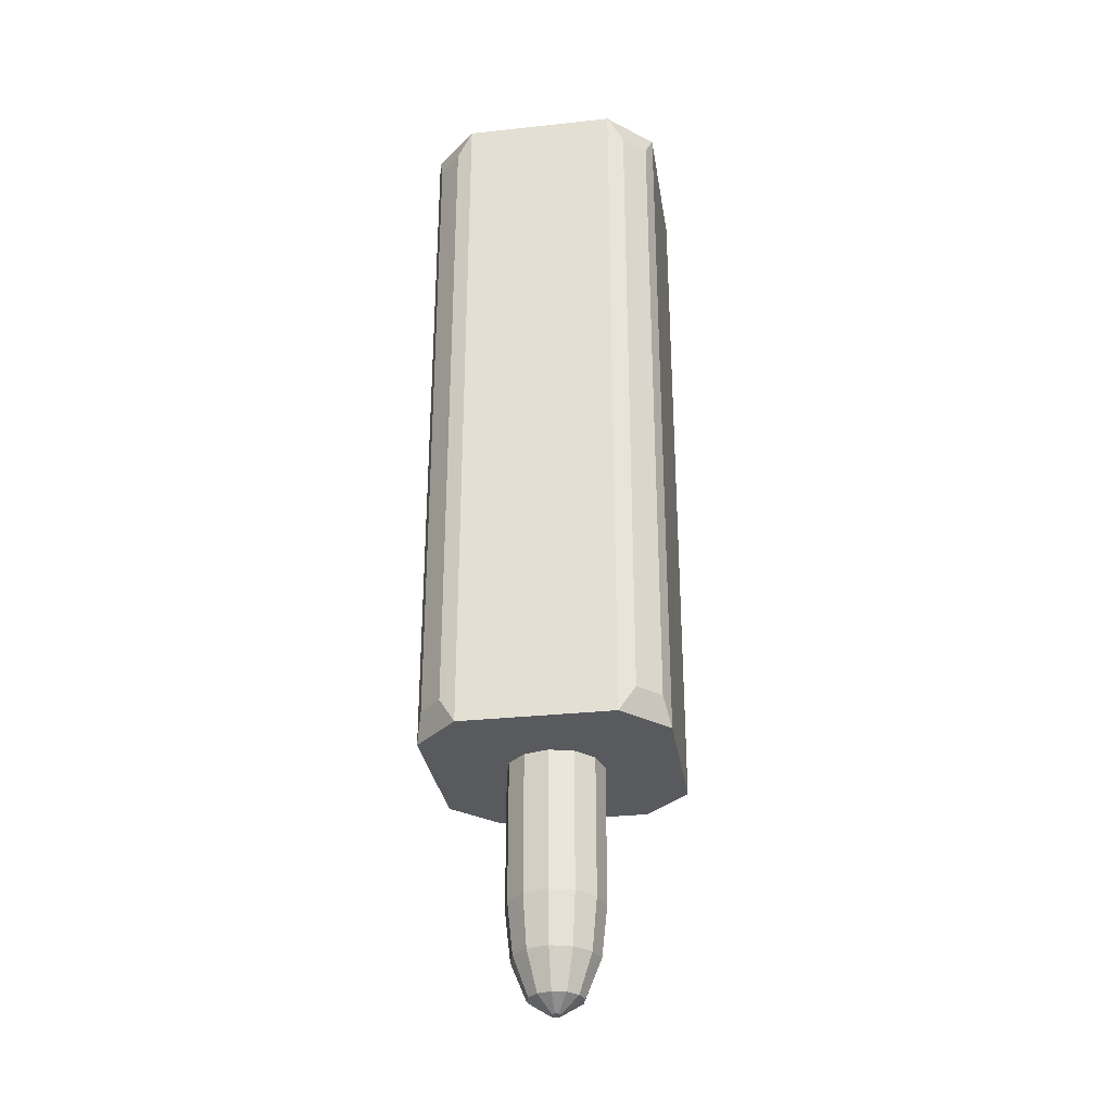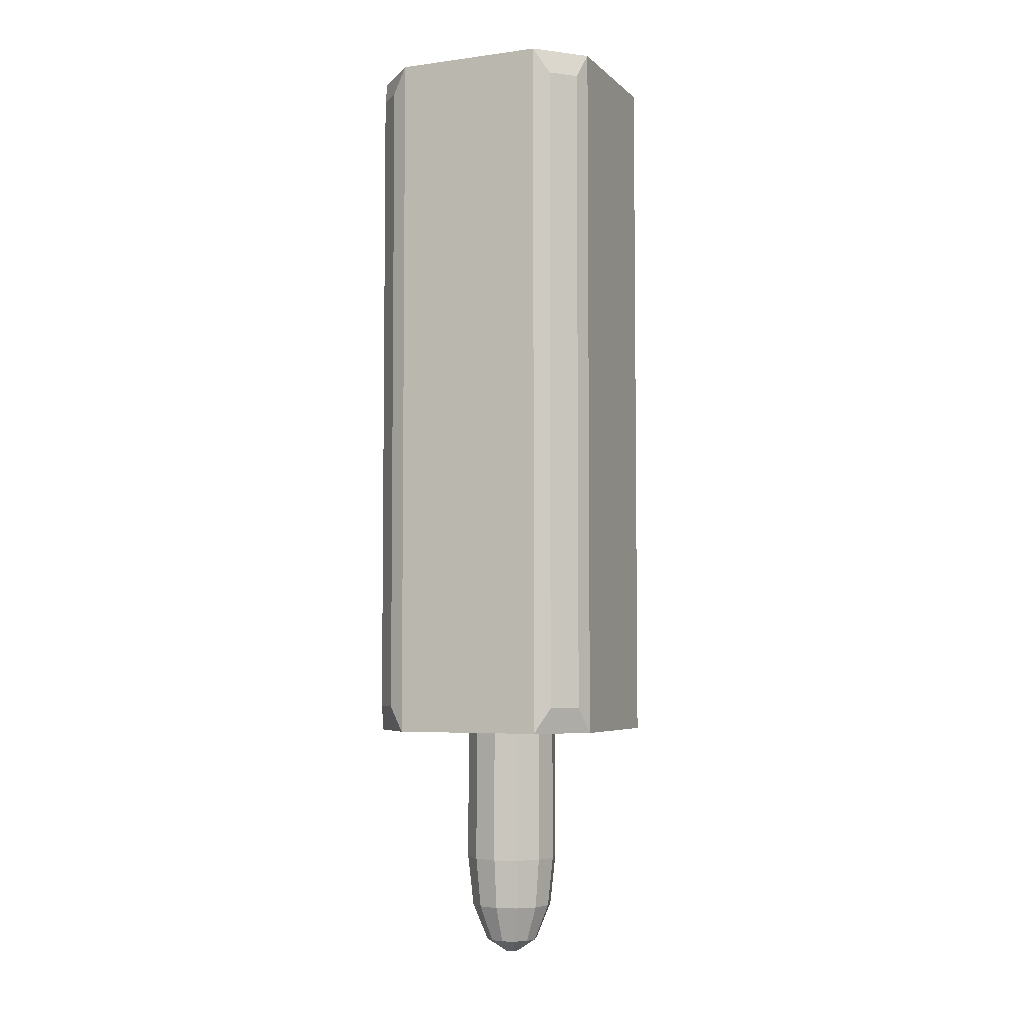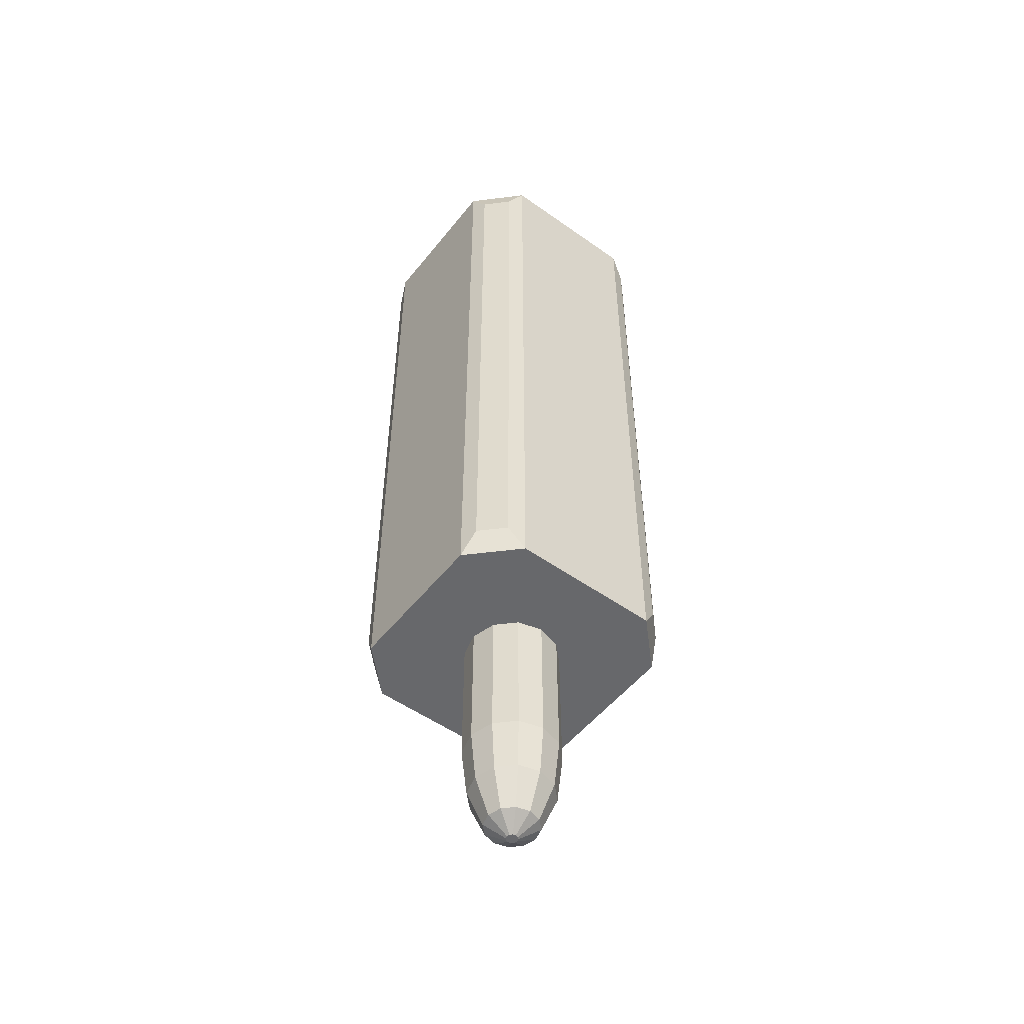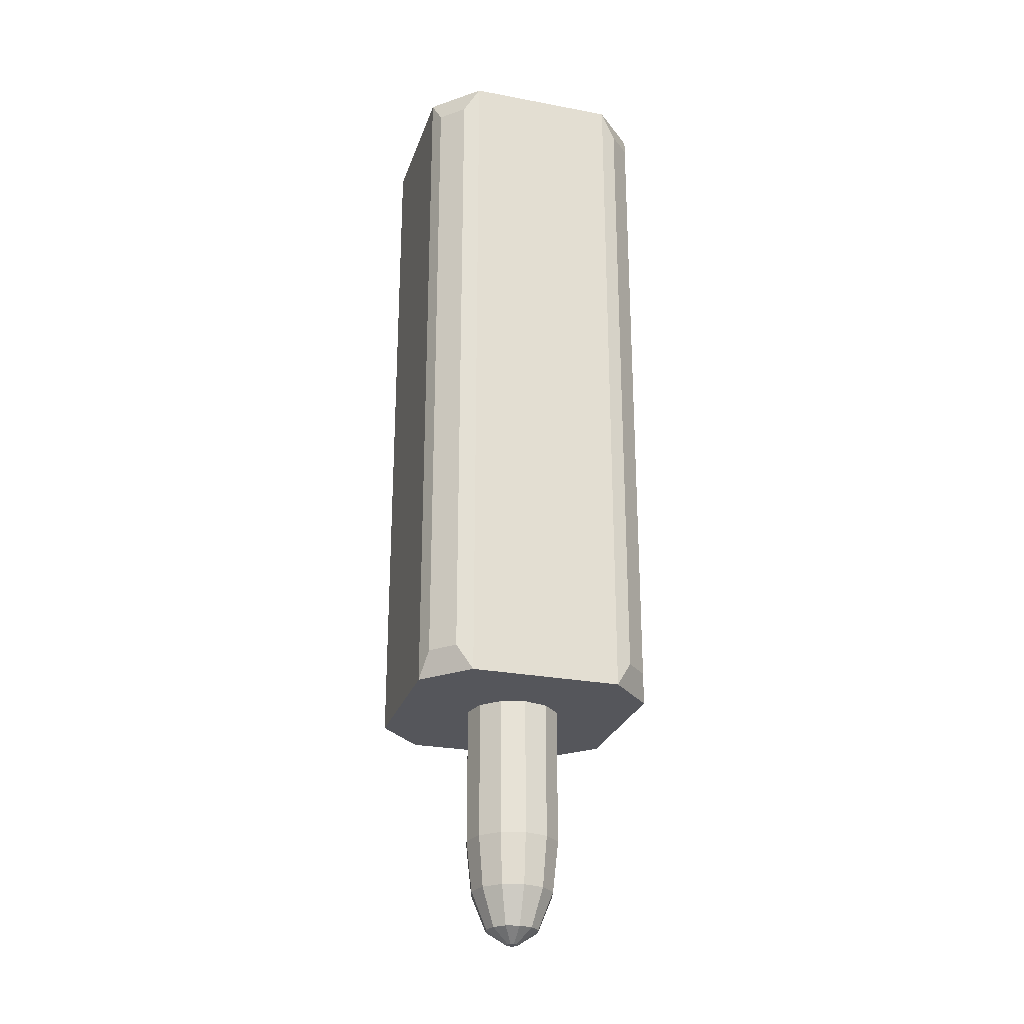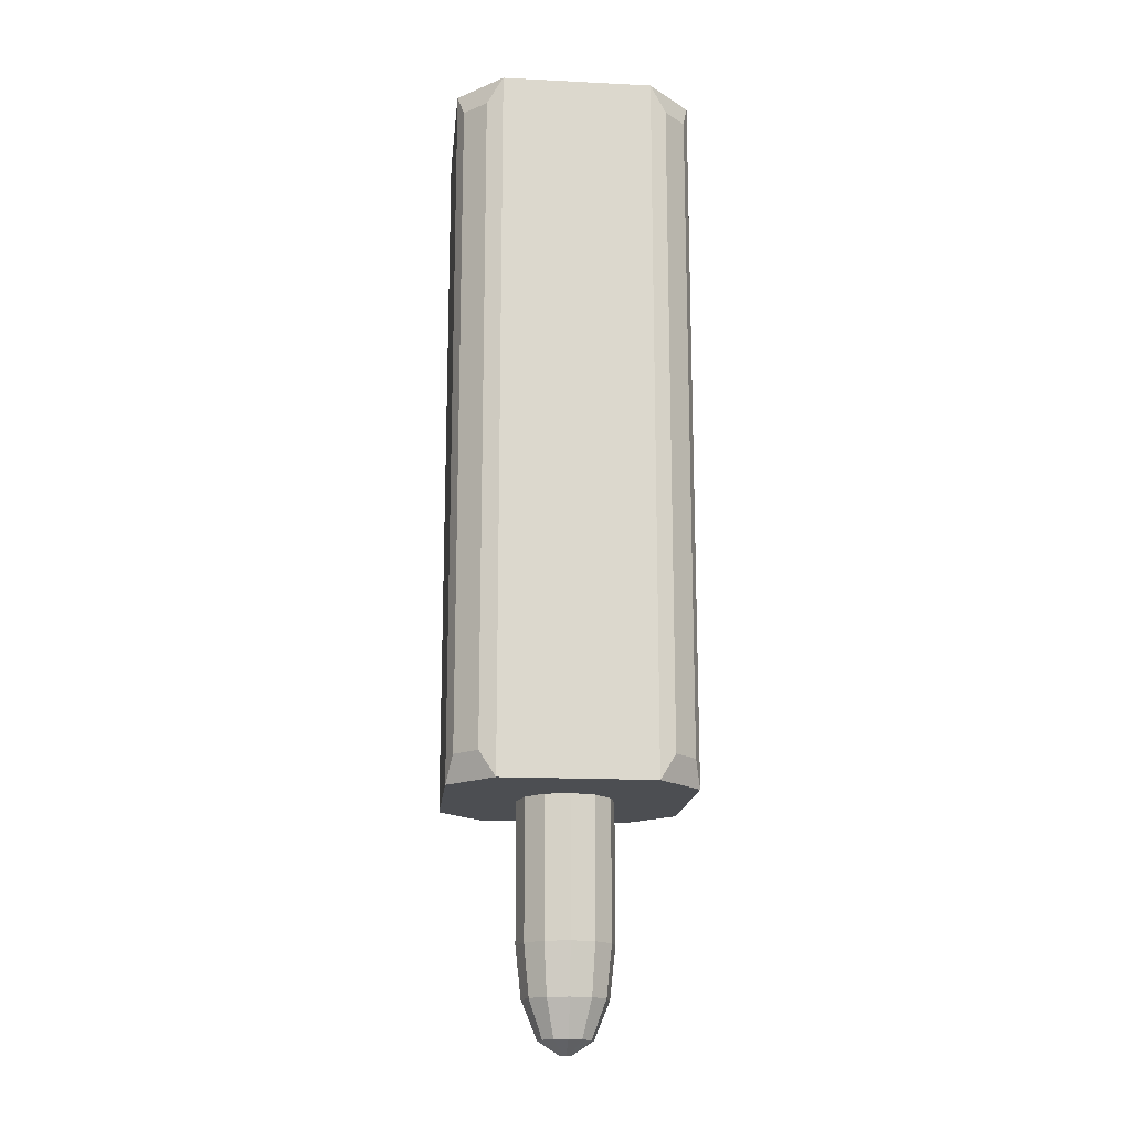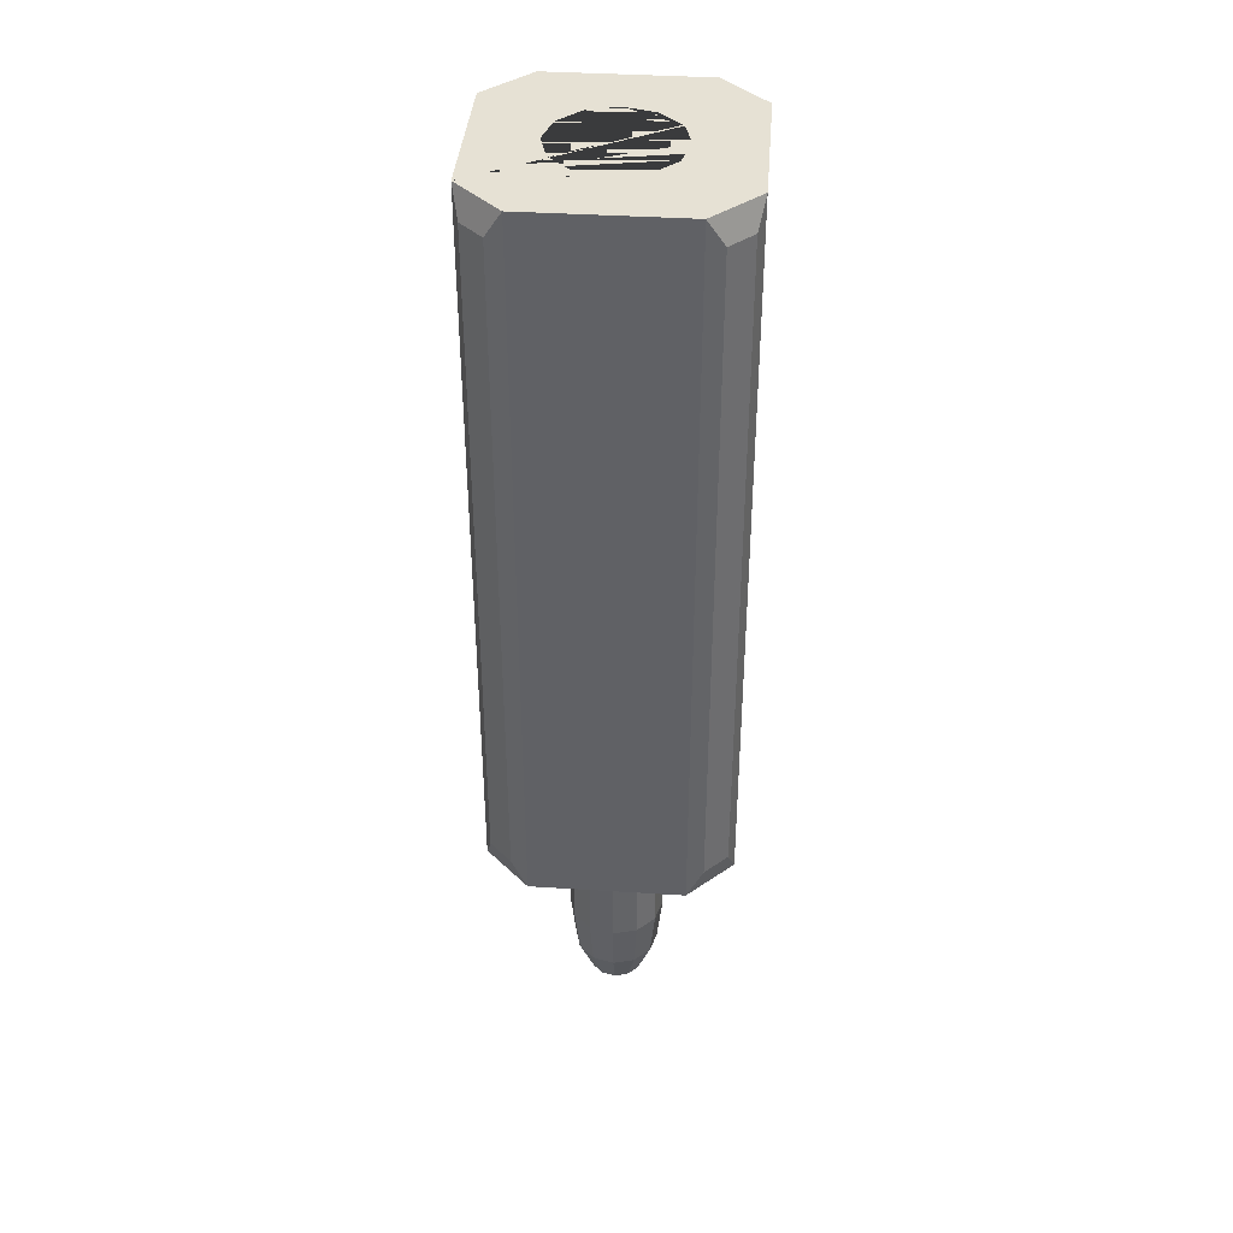
<metadata>
{"format":"obj","ext":"obj","renderer":"f3d","projection":"perspective","resolution":1024,"background":"white","views":[{"elev":-30.8,"azim":98.8,"up":"+Y"},{"elev":-4.8,"azim":113.1,"up":"+Y"},{"elev":-52.3,"azim":-37.4,"up":"+Y"},{"elev":-26.3,"azim":-106.6,"up":"+Y"},{"elev":-16.9,"azim":-5.7,"up":"+Y"},{"elev":39.2,"azim":-85.5,"up":"+Y"}]}
</metadata>
<code>
o 柱体
v -0.006 -0.03435 -0.01039
v -0.006 0.000154 -0.01039
v 0 0.000154 -0.012
v 0 -0.03435 -0.012
v 0.01039 -0.03435 -0.006
v 0.01039 0.000154 -0.006
v 0.012 0.000154 0
v 0.012 -0.03435 0
v 0.01039 0.000154 0.006
v 0.01039 -0.03435 0.006
v 0.006 0.000154 0.01039
v 0.006 -0.03435 0.01039
v 0 0.000154 0.012
v 0 -0.03435 0.012
v -0.006 0.000154 0.01039
v -0.006 -0.03435 0.01039
v -0.01039 0.000154 0.006
v -0.01039 -0.03435 0.006
v -0.012 0.000154 0
v -0.012 -0.03435 0
v -0.01039 0.000154 -0.006
v -0.01039 -0.03435 -0.006
v 0.006 0.000154 -0.01039
v 0.006 -0.03435 -0.01039
v 0.005293 -0.0471 -0.009167
v 0 -0.0471 -0.01059
v 0.003361 -0.05643 -0.005821
v 0 -0.05643 -0.006722
v 0.000722 -0.05985 -0.00125
v 0 -0.05985 -0.001444
v 0.009167 -0.0471 -0.005293
v 0.005821 -0.05643 -0.003361
v 0.00125 -0.05985 -0.000722
v 0.01059 -0.0471 -0
v 0.006722 -0.05643 -0
v 0.001444 -0.05985 -0
v 0.009167 -0.0471 0.005293
v 0.005821 -0.05643 0.003361
v 0.00125 -0.05985 0.000722
v 0.005293 -0.0471 0.009167
v 0.003361 -0.05643 0.005821
v 0.000722 -0.05985 0.00125
v 0 -0.0471 0.01059
v 0 -0.05643 0.006722
v 0 -0.05985 0.001444
v -0.005293 -0.0471 0.009167
v -0.003361 -0.05643 0.005821
v -0.000722 -0.05985 0.00125
v -0.009167 -0.0471 0.005293
v -0.005821 -0.05643 0.003361
v -0.00125 -0.05985 0.000722
v -0.01059 -0.0471 -0
v -0.006722 -0.05643 -0
v -0.001444 -0.05985 -0
v -0.009167 -0.0471 -0.005293
v -0.005821 -0.05643 -0.003361
v -0.00125 -0.05985 -0.000722
v -0.005293 -0.0471 -0.009167
v -0.003361 -0.05643 -0.005821
v -0.000722 -0.05985 -0.00125
v 0.02291 0.1737 0.02846
v 0.02291 0.006806 0.02846
v 0.02846 0.006806 0.02291
v 0.02846 0.1737 0.02291
v -0.02291 0.006806 0.02846
v -0.02291 0.1737 0.02846
v -0.02846 0.1737 0.02291
v -0.02846 0.006806 0.02291
v -0.02291 0.1737 -0.02846
v -0.02291 0.006806 -0.02846
v -0.02846 0.006806 -0.02291
v -0.02846 0.1737 -0.02291
v -0.01889 0.000262 -0.03
v -0.01889 0.1803 -0.03
v 0.01889 0.1803 -0.03
v 0.01889 0.000262 -0.03
v 0.0075 0.1803 0.01299
v 0.01889 0.1803 0.03
v 0.03 0.1803 0.01889
v 0.03 0.1803 -0.01889
v -0.0075 0.1803 -0.01299
v 0 0.1803 -0.015
v 0.0075 0.1803 -0.01299
v 0.01299 0.1803 -0.0075
v 0.015 0.1803 0
v 0.01299 0.1803 0.0075
v -0.03 0.1803 -0.01889
v -0.03 0.1803 0.01889
v -0.01889 0.1803 0.03
v 0 0.1803 0.015
v -0.0075 0.1803 0.01299
v -0.01299 0.1803 0.0075
v -0.015 0.1803 0
v -0.01299 0.1803 -0.0075
v 0.03 0.000262 -0.01889
v 0.03 0.000262 0.01889
v 0.01889 0.000262 0.03
v -0.01889 0.000262 0.03
v -0.03 0.000262 0.01889
v -0.03 0.000262 -0.01889
v 0.02846 0.1737 -0.02291
v 0.02291 0.1737 -0.02846
v 0.02846 0.006806 -0.02291
v 0.02291 0.006806 -0.02846
v 0 0.04352 -0.015
v 0.0075 0.04352 -0.01299
v 0.01299 0.04352 -0.0075
v 0.015 0.04352 0
v 0.01299 0.04352 0.0075
v 0.0075 0.04352 0.01299
v 0 0.04352 0.015
v -0.0075 0.04352 0.01299
v -0.01299 0.04352 0.0075
v -0.015 0.04352 0
v -0.01299 0.04352 -0.0075
v -0.0075 0.04352 -0.01299
f 1 2 3 4
f 5 6 7 8
f 8 7 9 10
f 10 9 11 12
f 12 11 13 14
f 14 13 15 16
f 16 15 17 18
f 18 17 19 20
f 20 19 21 22
f 22 21 2 1
f 23 3 2 21 19 17 15 13 11 9 7 6
f 24 23 6 5
f 4 3 23 24
f 4 24 25 26
f 26 25 27 28
f 28 27 29 30
f 24 5 31 25
f 25 31 32 27
f 27 32 33 29
f 5 8 34 31
f 31 34 35 32
f 32 35 36 33
f 8 10 37 34
f 34 37 38 35
f 35 38 39 36
f 10 12 40 37
f 37 40 41 38
f 38 41 42 39
f 12 14 43 40
f 40 43 44 41
f 41 44 45 42
f 14 16 46 43
f 43 46 47 44
f 44 47 48 45
f 16 18 49 46
f 46 49 50 47
f 47 50 51 48
f 18 20 52 49
f 49 52 53 50
f 50 53 54 51
f 20 22 55 52
f 52 55 56 53
f 53 56 57 54
f 22 1 58 55
f 55 58 59 56
f 56 59 60 57
f 1 4 26 58
f 58 26 28 59
f 59 28 30 60
f 30 29 33 36 39 42 45 48 51 54 57 60
f 61 62 63 64
f 65 66 67 68
f 69 70 71 72
f 73 74 75 76
f 77 78 79 80 75 74 81 82 83 84 85 86
f 74 87 88 89 78 77 90 91 92 93 94 81
f 95 80 79 96
f 97 78 89 98
f 99 88 87 100
f 100 73 76 95 96 97 98 99
f 75 80 101 102
f 80 95 103 101
f 95 76 104 103
f 76 75 102 104
f 99 98 65 68
f 98 89 66 65
f 89 88 67 66
f 88 99 68 67
f 79 78 61 64
f 78 97 62 61
f 97 96 63 62
f 96 79 64 63
f 87 74 69 72
f 74 73 70 69
f 73 100 71 70
f 100 87 72 71
f 101 103 104 102
f 82 105 106 83
f 83 106 107 84
f 107 108 85 84
f 108 109 86 85
f 109 110 77 86
f 110 111 90 77
f 111 112 91 90
f 91 112 113 92
f 92 113 114 93
f 93 114 115 94
f 94 115 116 81
f 81 116 105 82
f 114 113 112 111 110 109 108 107 106 105 116 115

</code>
